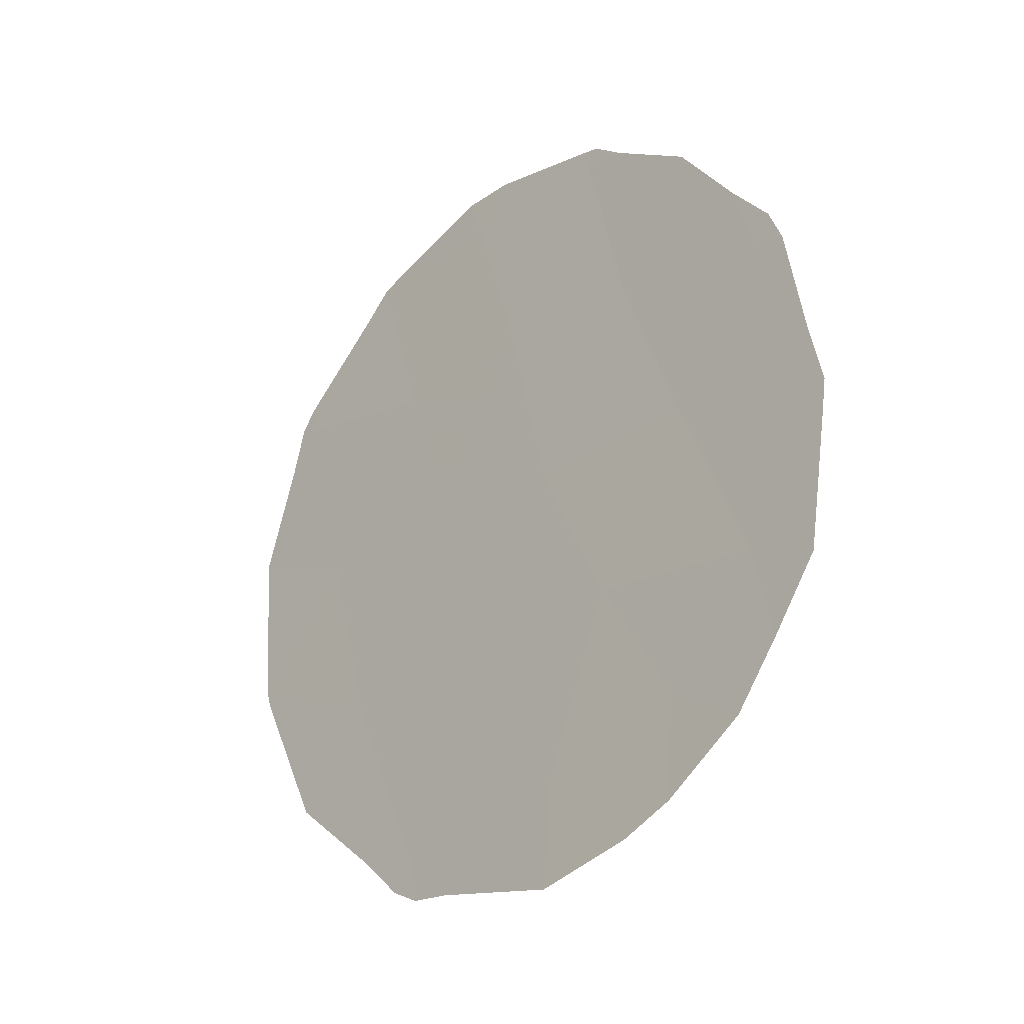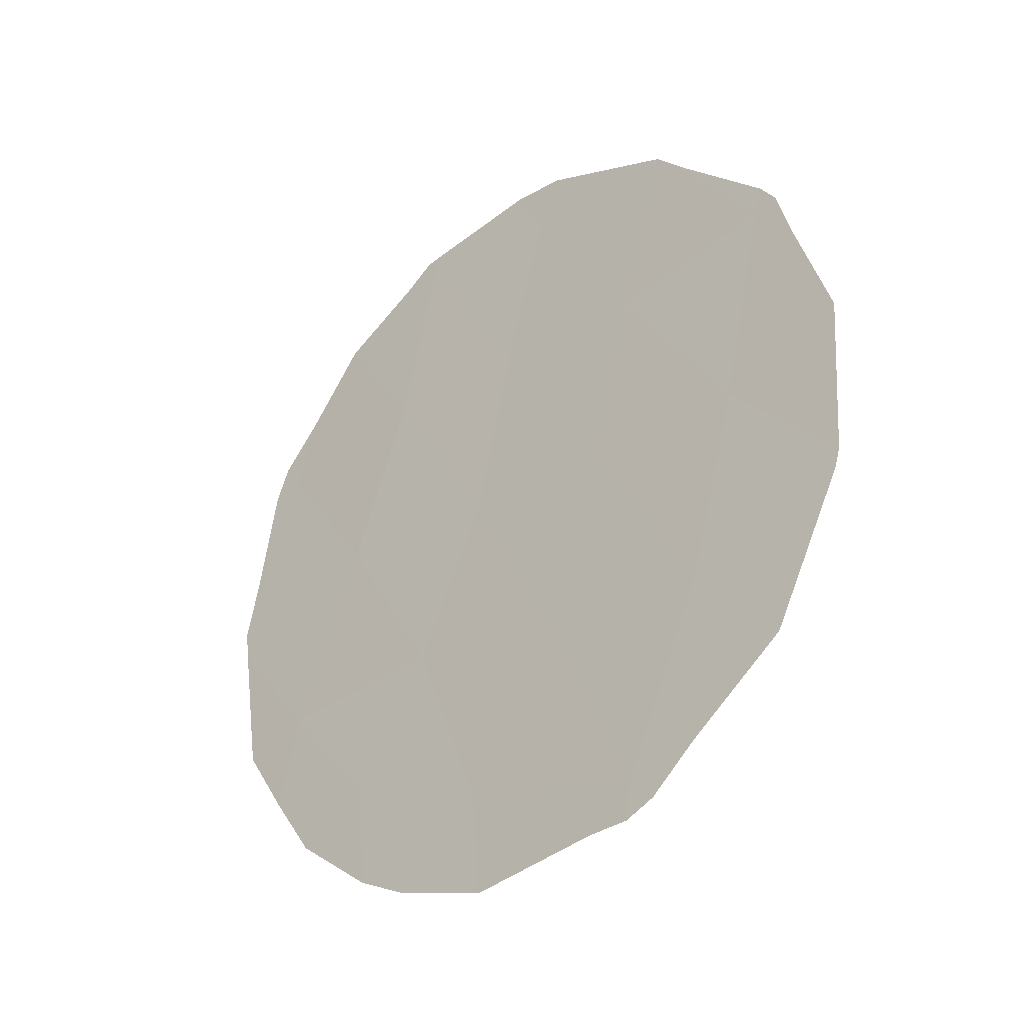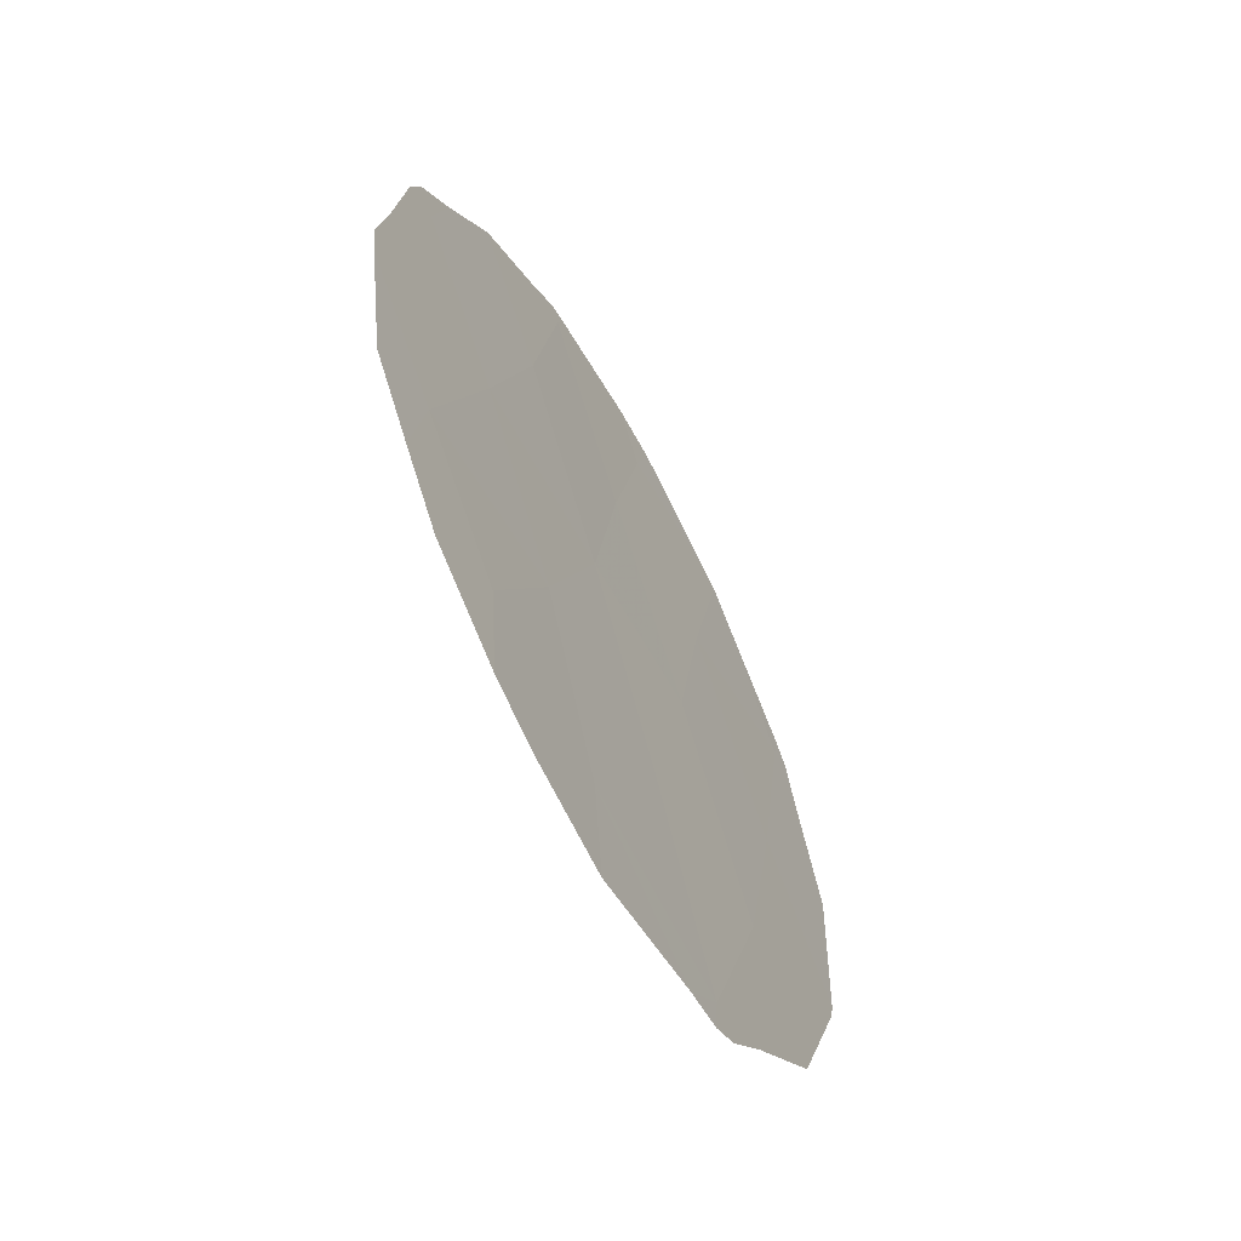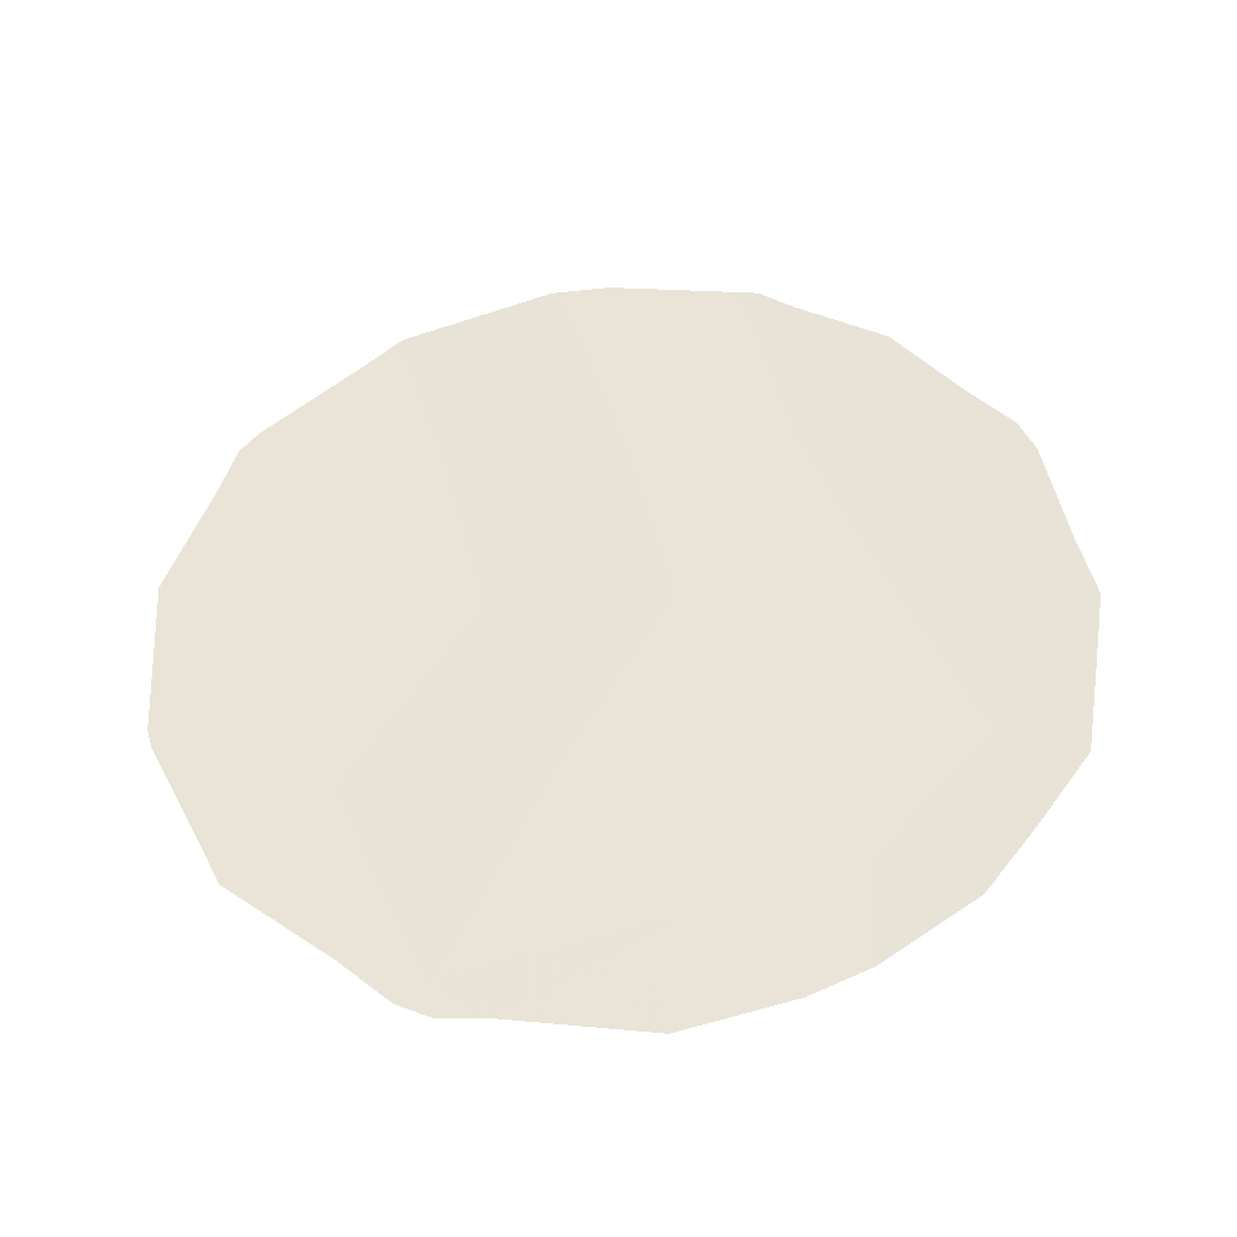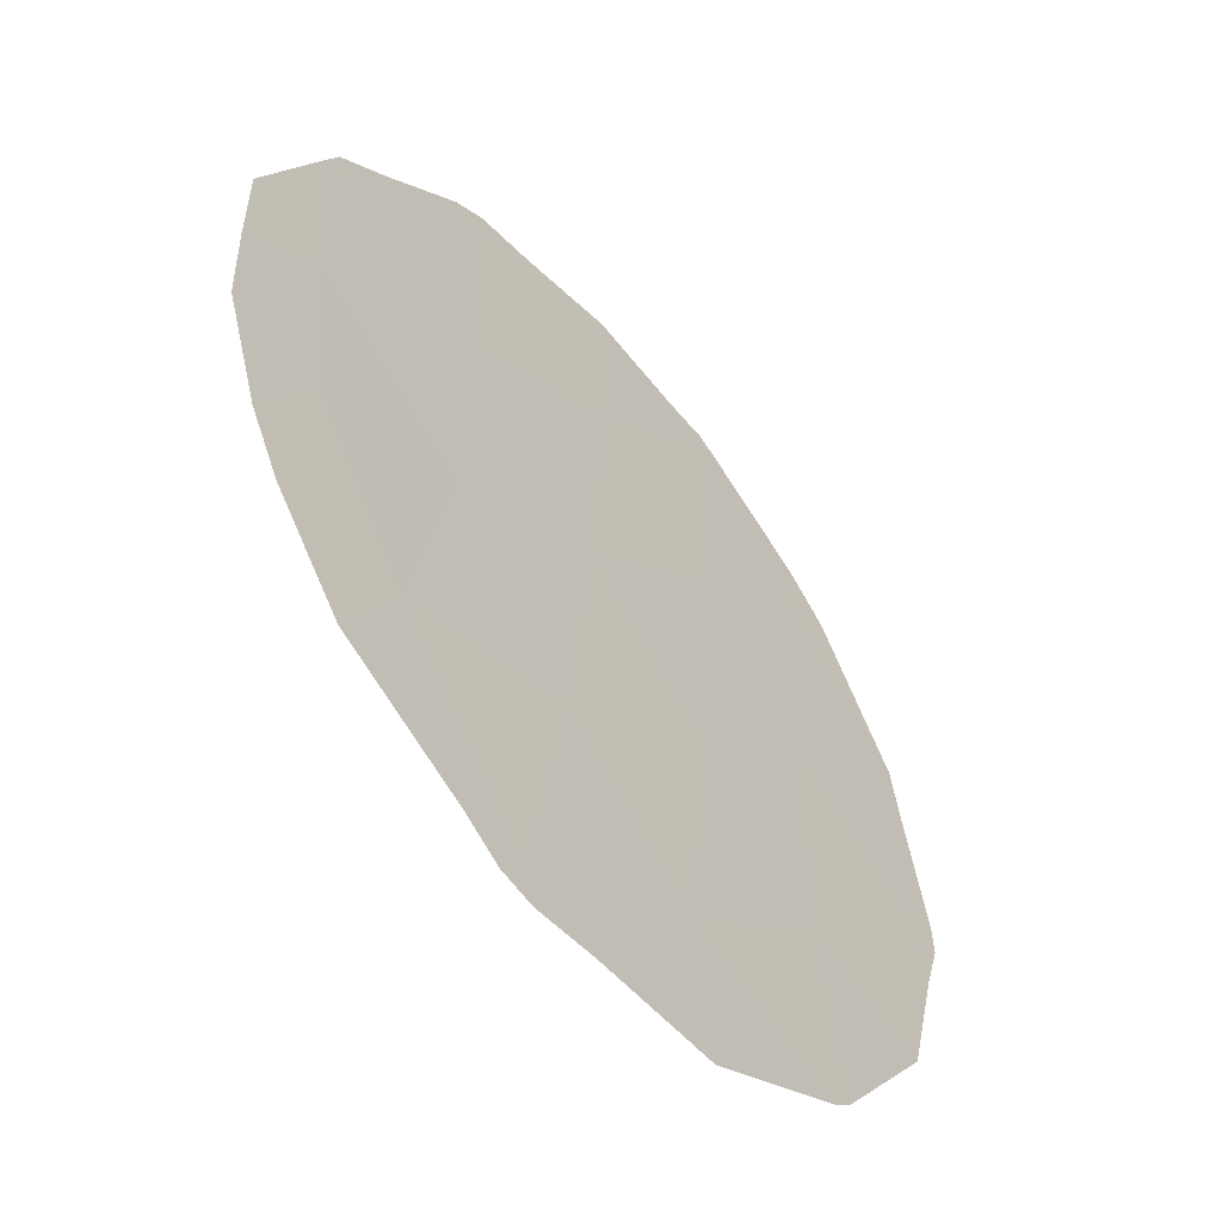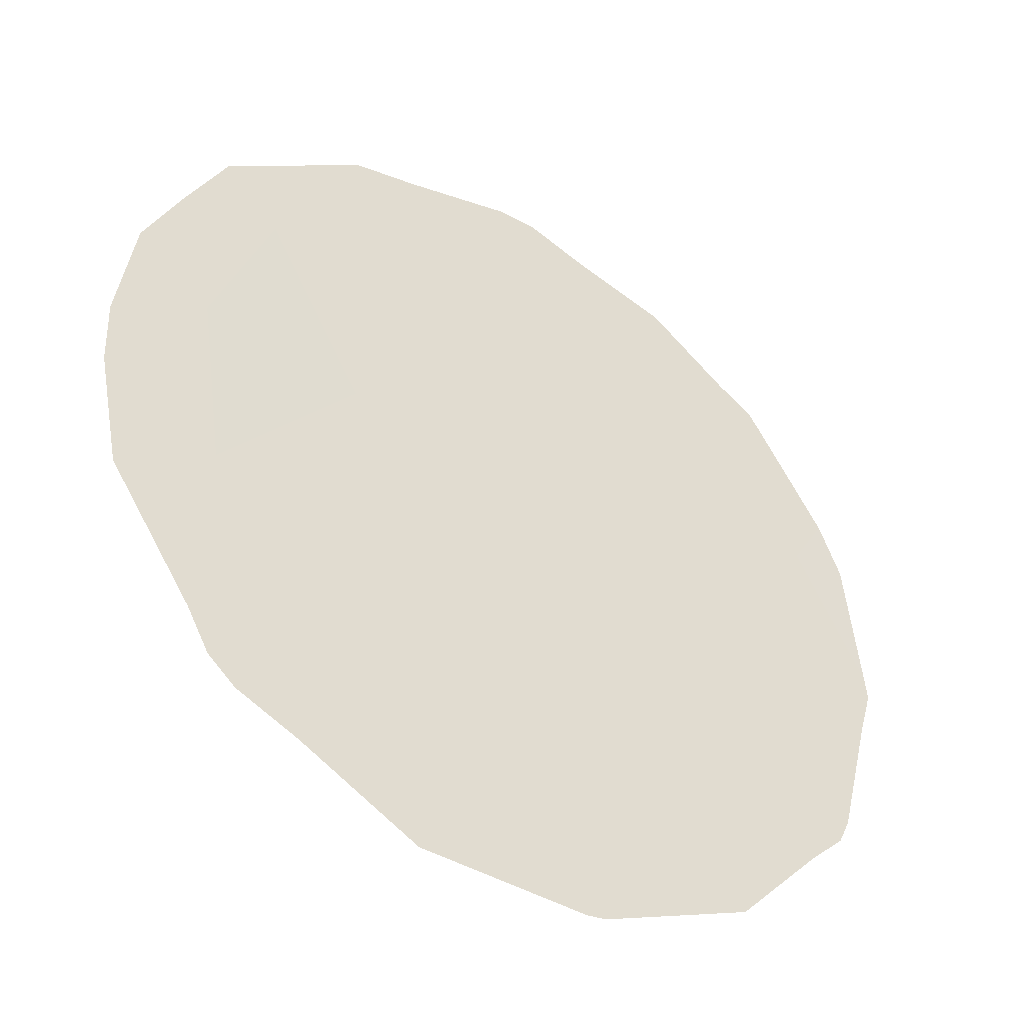
<metadata>
{"format":"obj","ext":"obj","renderer":"f3d","projection":"perspective","resolution":1024,"background":"white","views":[{"elev":-25.4,"azim":102.6,"up":"+Z"},{"elev":-30.1,"azim":-81.1,"up":"+Z"},{"elev":-58.1,"azim":174.8,"up":"+Z"},{"elev":-39.3,"azim":62.3,"up":"+Z"},{"elev":6.7,"azim":-157.3,"up":"+Y"},{"elev":-1.6,"azim":-130.6,"up":"+Y"}]}
</metadata>
<code>
v -74.15 69.87 -10.63
v -73.44 70.79 -2.971
v -74.64 69.09 -8.582
v -71.39 74.04 -8.373
v -71.85 73.3 -6.447
v -71.18 74.27 -4.951
v -75.16 68.21 -4.447
v -72.02 73.11 -9.604
v -73.18 71.22 -4.638
v -74.14 69.77 -4.763
v -72.47 72.29 -2.819
v -73.59 70.68 -8.577
v -72.24 72.69 -4.669
v -72.97 71.66 -10.13
v -72.95 71.62 -6.546
v -72.5 72.33 -8.204
v -74.92 68.62 -6.589
v -73.91 70.16 -6.565
v -73.57 70.59 -2.42
v -73.24 71.1 -2.395
v -74.31 69.48 -2.876
v -70.81 74.89 -7.181
v -70.78 74.93 -6.875
v -70.95 74.7 -8.649
v -72.42 72.53 -10.97
v -73.05 71.57 -11.26
v -74.32 69.62 -10.84
v -74.6 69.18 -10.38
v -75.2 68.13 -4.145
v -75.31 67.98 -4.371
v -71.26 74.26 -9.384
v -71.32 74.06 -4.198
v -71.69 73.48 -3.388
v -74.64 68.98 -3.291
v -74.43 69.29 -2.954
v -72.52 72.21 -2.591
v -72.4 72.39 -2.628
v -72.2 72.7 -2.873
v -75.19 68.26 -9.546
v -72.09 73.04 -10.71
v -74.14 69.91 -10.99
v -73.88 70.3 -11.02
v -70.86 74.78 -6.196
v -75.41 67.84 -4.887
v -75.67 67.46 -6.084
v -71.55 73.83 -10.05
v -71.06 74.45 -4.684
v -75.61 67.59 -8
v -75.64 67.54 -7.802
v -70.97 74.59 -5.044
f 2 20 19
f 2 19 21
f 16 12 14
f 5 4 22
f 5 22 23
f 12 1 14
f 4 24 22
f 14 26 25
f 1 28 27
f 7 29 30
f 4 31 24
f 10 17 18
f 13 6 32
f 13 32 33
f 12 3 1
f 9 15 13
f 7 10 35
f 7 35 34
f 7 34 29
f 9 13 11
f 2 9 11
f 2 11 36
f 2 36 20
f 11 37 36
f 11 13 33
f 11 33 38
f 11 38 37
f 1 3 39
f 1 39 28
f 5 6 13
f 7 17 10
f 8 14 25
f 8 25 40
f 2 10 9
f 1 27 41
f 1 41 42
f 14 1 42
f 14 42 26
f 3 12 18
f 12 16 15
f 9 10 18
f 6 5 23
f 6 23 43
f 17 7 44
f 17 44 45
f 18 12 15
f 5 13 15
f 8 40 46
f 6 47 32
f 3 48 39
f 17 45 49
f 7 30 44
f 4 16 8
f 14 8 16
f 5 15 16
f 16 4 5
f 6 43 50
f 6 50 47
f 4 8 46
f 4 46 31
f 17 3 18
f 9 18 15
f 3 17 49
f 3 49 48
f 10 2 21
f 10 21 35

</code>
